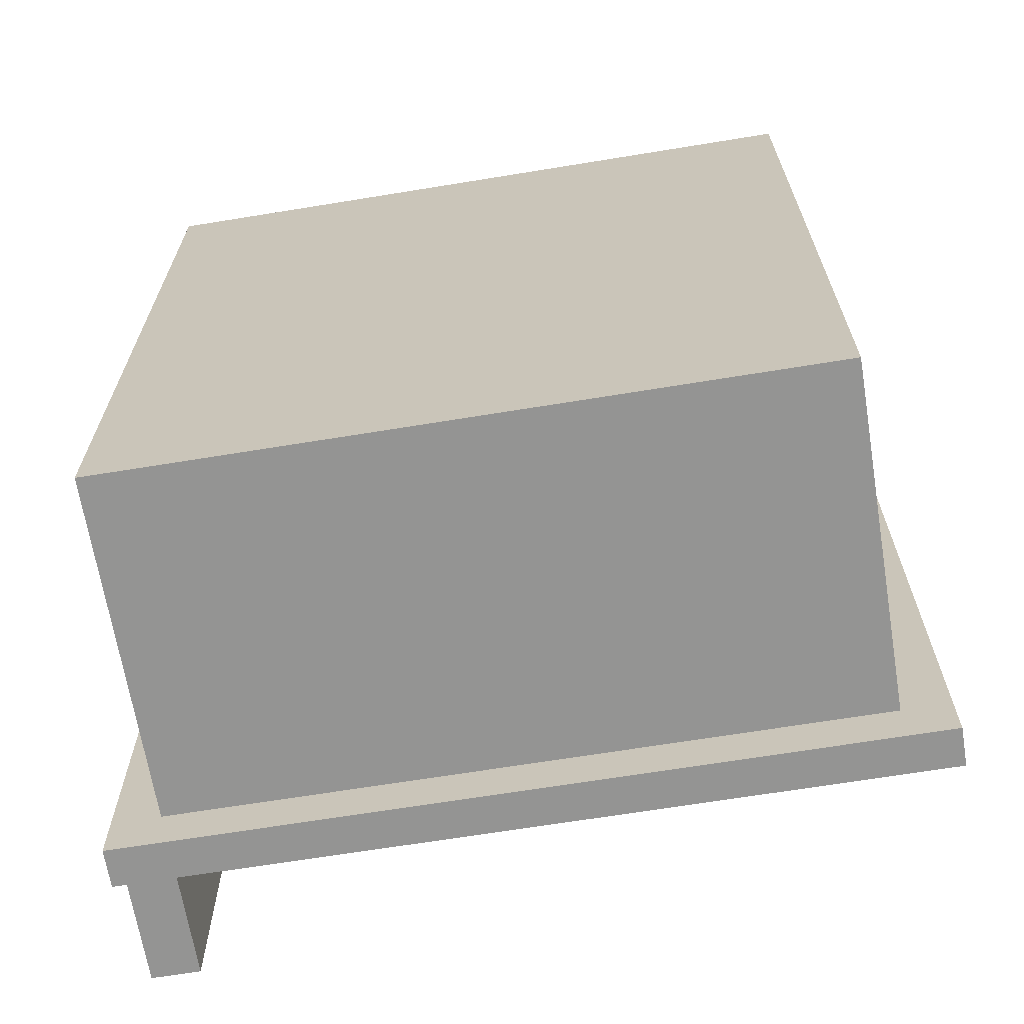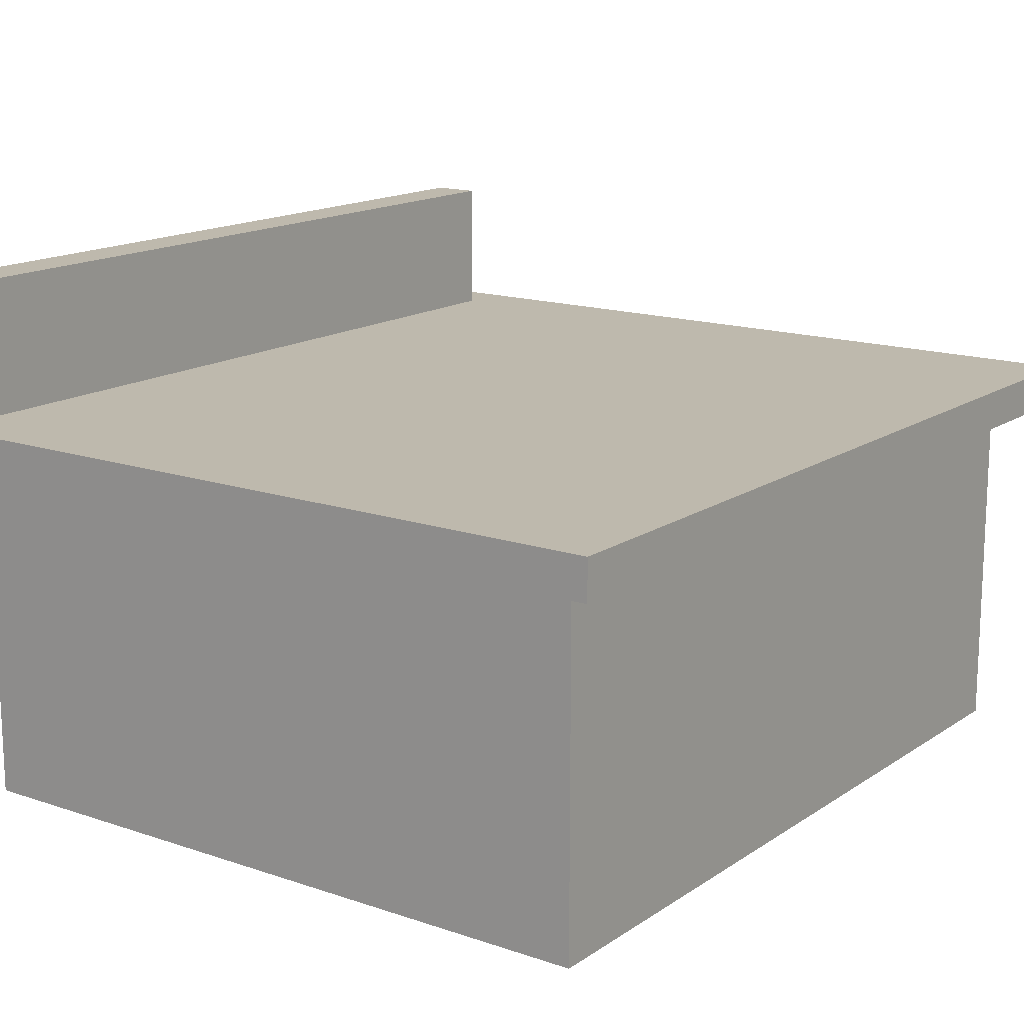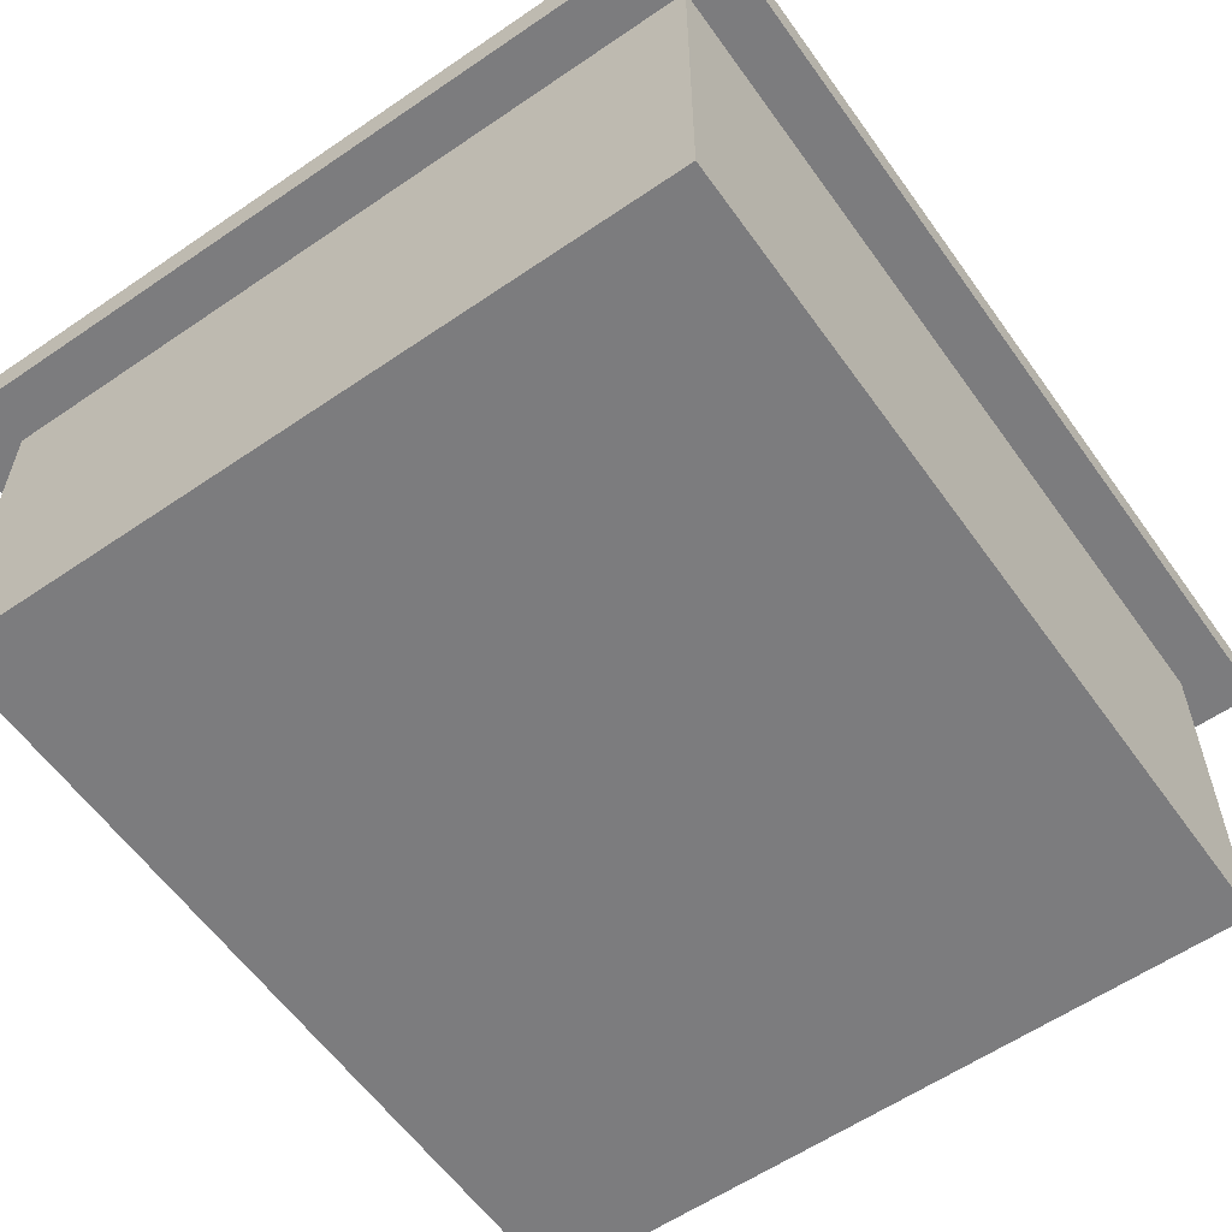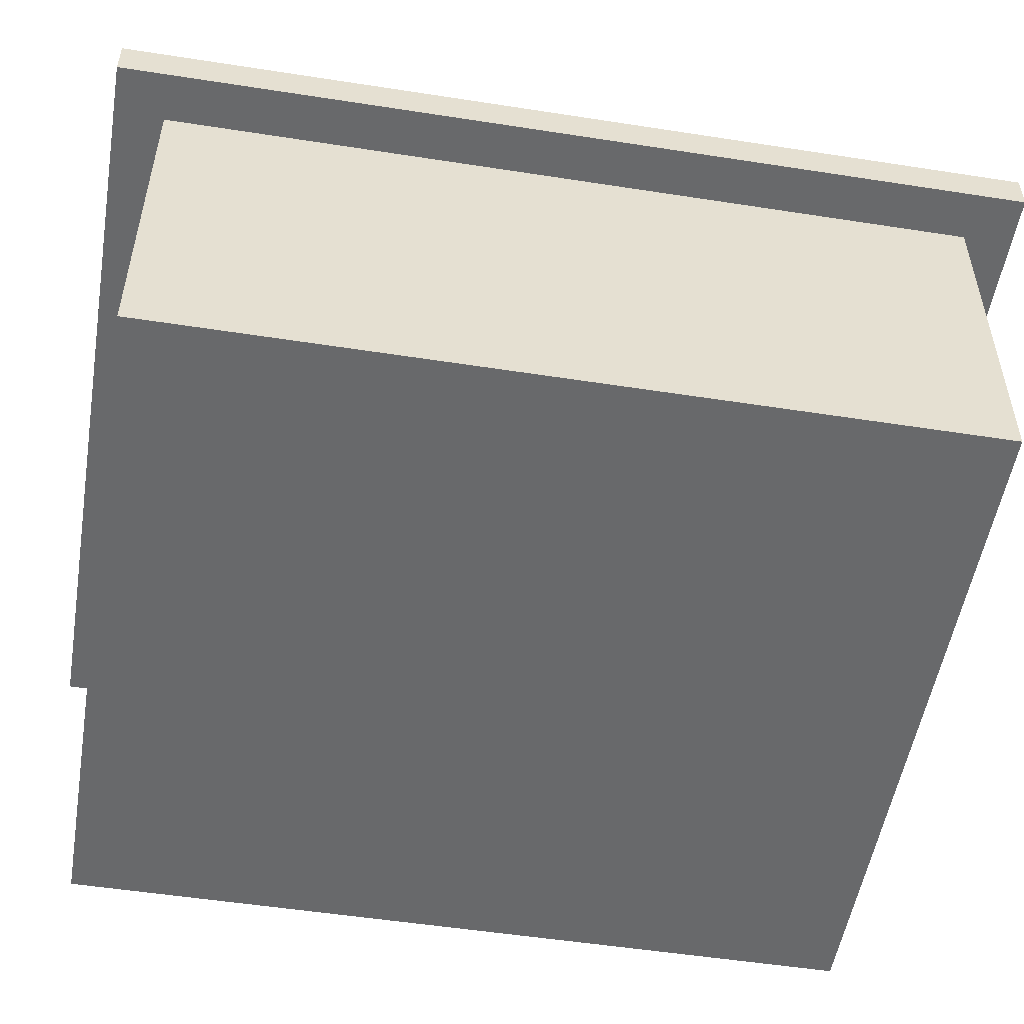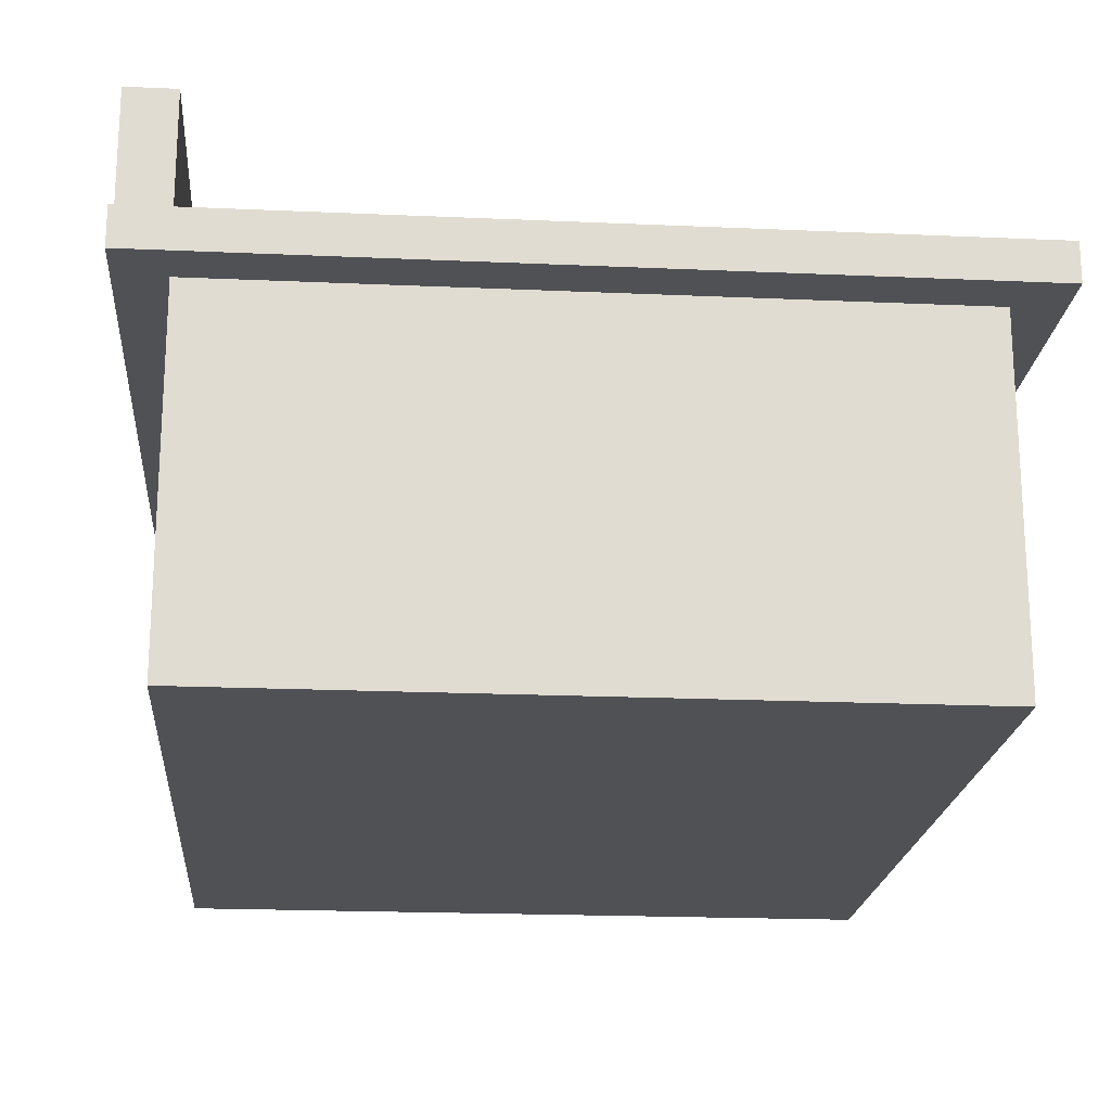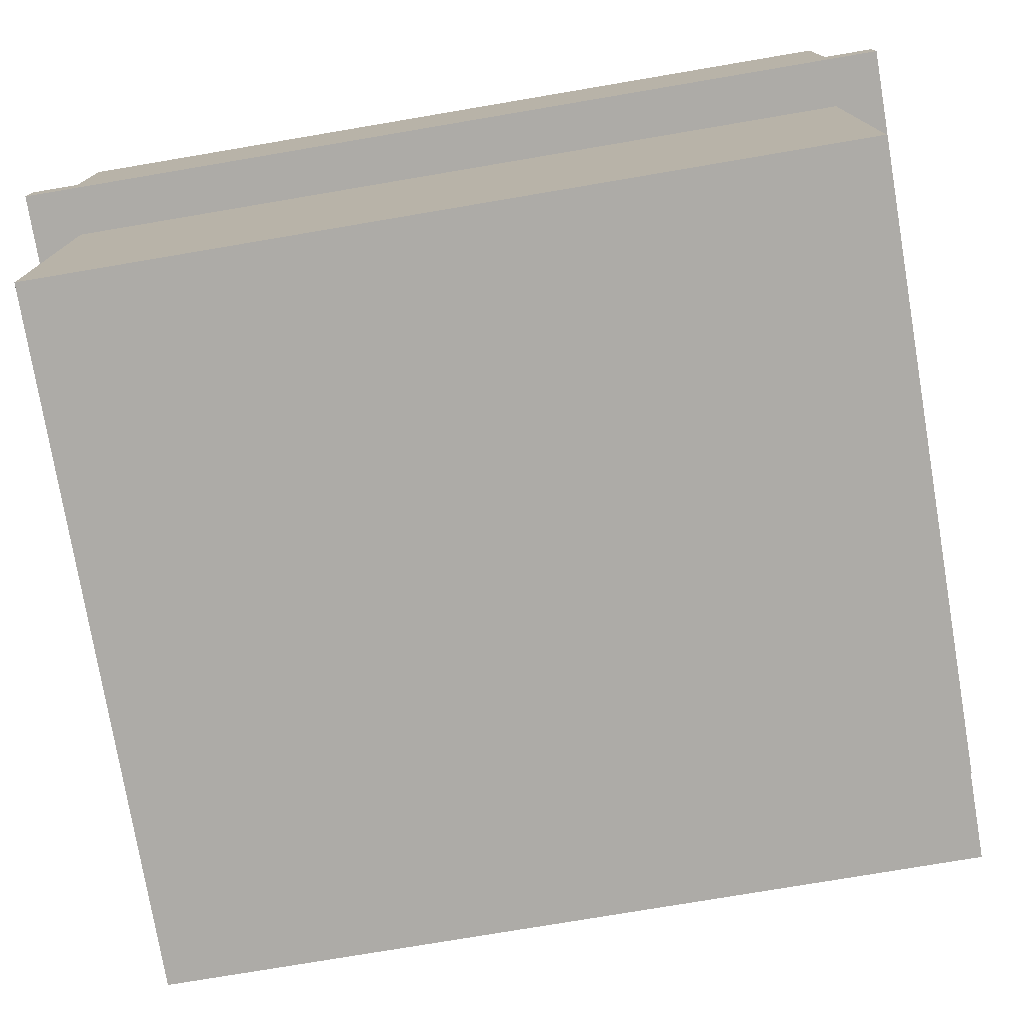
<metadata>
{"format":"obj","ext":"obj","renderer":"f3d","projection":"perspective","resolution":1024,"background":"white","views":[{"elev":-67.0,"azim":9.3,"up":"+Z"},{"elev":15.3,"azim":35.9,"up":"+Y"},{"elev":-58.9,"azim":35.2,"up":"+Y"},{"elev":-52.6,"azim":80.5,"up":"+Y"},{"elev":-20.0,"azim":-4.7,"up":"+Y"},{"elev":-76.4,"azim":-80.4,"up":"+Y"}]}
</metadata>
<code>
v  1.5 0 9
v  1.5 0 1
v  8.5 0 1
v  8.5 0 9
v  1.5 3.893 9
v  8.5 3.893 9
v  8.5 3.893 1
v  1.5 3.893 1
v  8.5 3.5 9
v  1.5 3.5 9
v  8.5 3.5 1
v  1.5 3.5 1
v  1.012 3.5 9.488
v  8.988 3.5 9.488
v  8.988 3.893 9.488
v  1.012 3.893 9.488
v  8.988 3.5 0.5121
v  8.988 3.893 0.5121
v  1.012 3.5 0.5121
v  1.012 3.893 0.5121
v  1.012 3.5 9
v  1.012 3.893 9
v  1.012 3.893 1
v  1.012 3.5 1
v  1.5 5.253 9
v  1.5 5.253 1
v  1.012 5.253 1
v  1.012 5.253 9
g Box001
f 1 2 3
f 3 4 1
f 5 6 7
f 7 8 5
f 1 4 9
f 9 10 1
f 4 3 11
f 11 9 4
f 3 2 12
f 12 11 3
f 2 1 10
f 10 12 2
f 13 14 15
f 15 16 13
f 14 17 18
f 18 15 14
f 17 19 20
f 20 18 17
f 21 22 23
f 23 24 21
f 10 9 14
f 14 13 10
f 9 11 17
f 17 14 9
f 11 12 19
f 19 17 11
f 12 24 19
f 6 5 16
f 16 15 6
f 5 22 16
f 8 7 18
f 18 20 8
f 7 6 15
f 15 18 7
f 13 16 22
f 22 21 13
f 20 19 24
f 24 23 20
f 8 20 23
f 10 21 24
f 24 12 10
f 25 26 27
f 27 28 25
f 10 13 21
f 5 8 26
f 26 25 5
f 8 23 27
f 27 26 8
f 23 22 28
f 28 27 23
f 22 5 25
f 25 28 22

</code>
